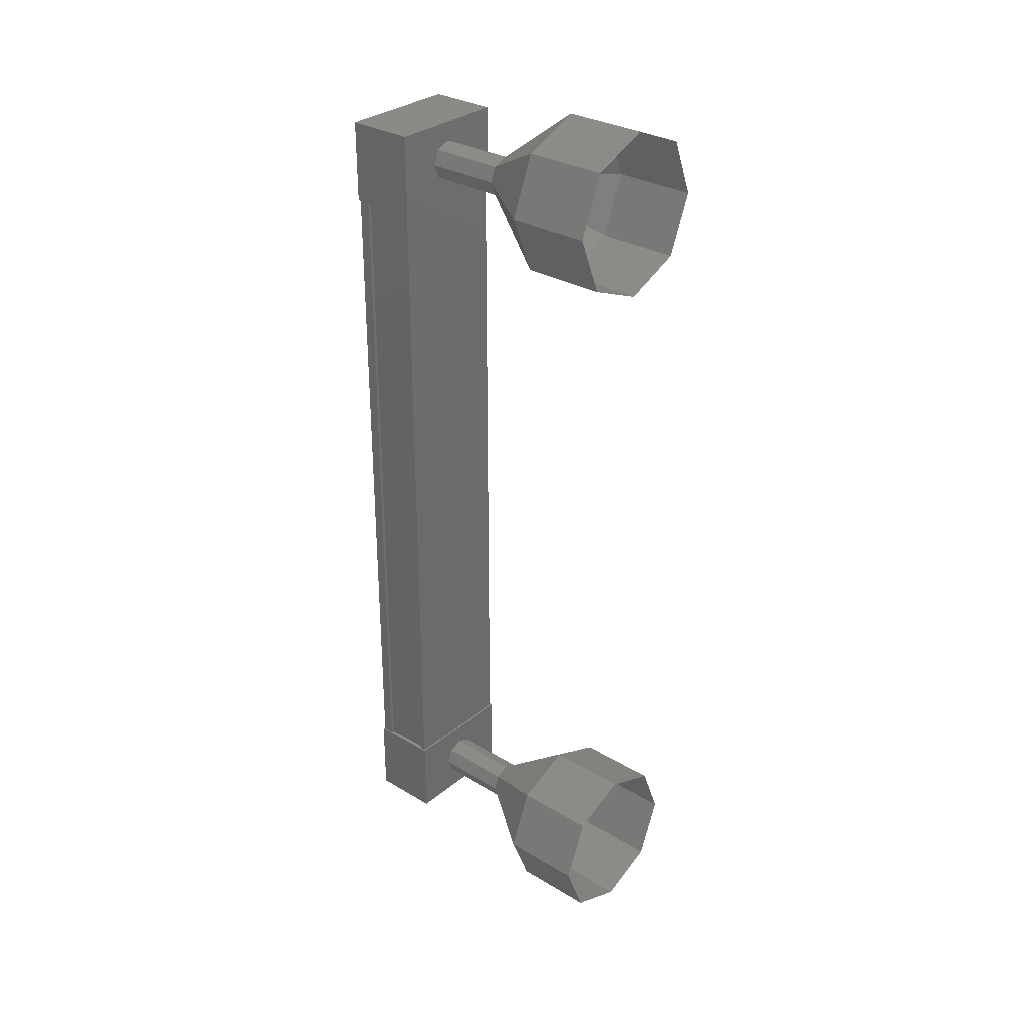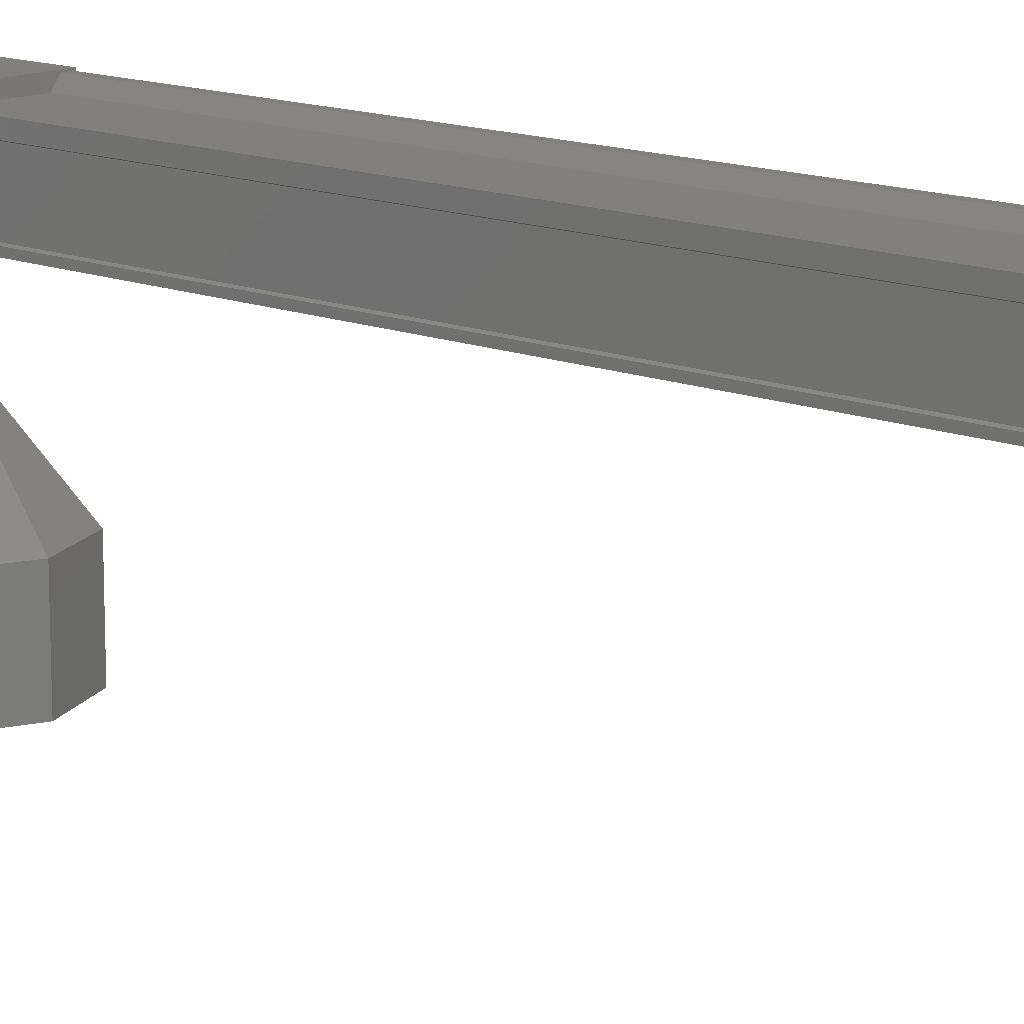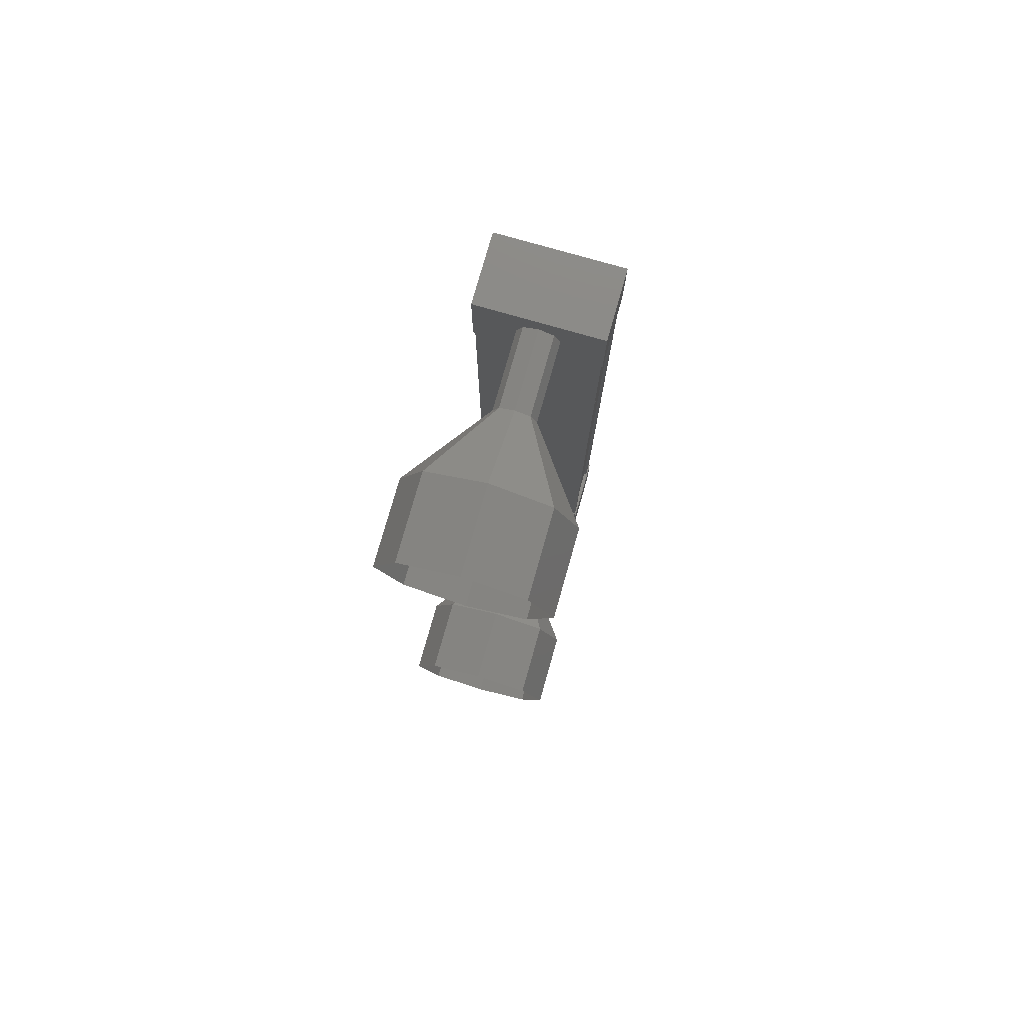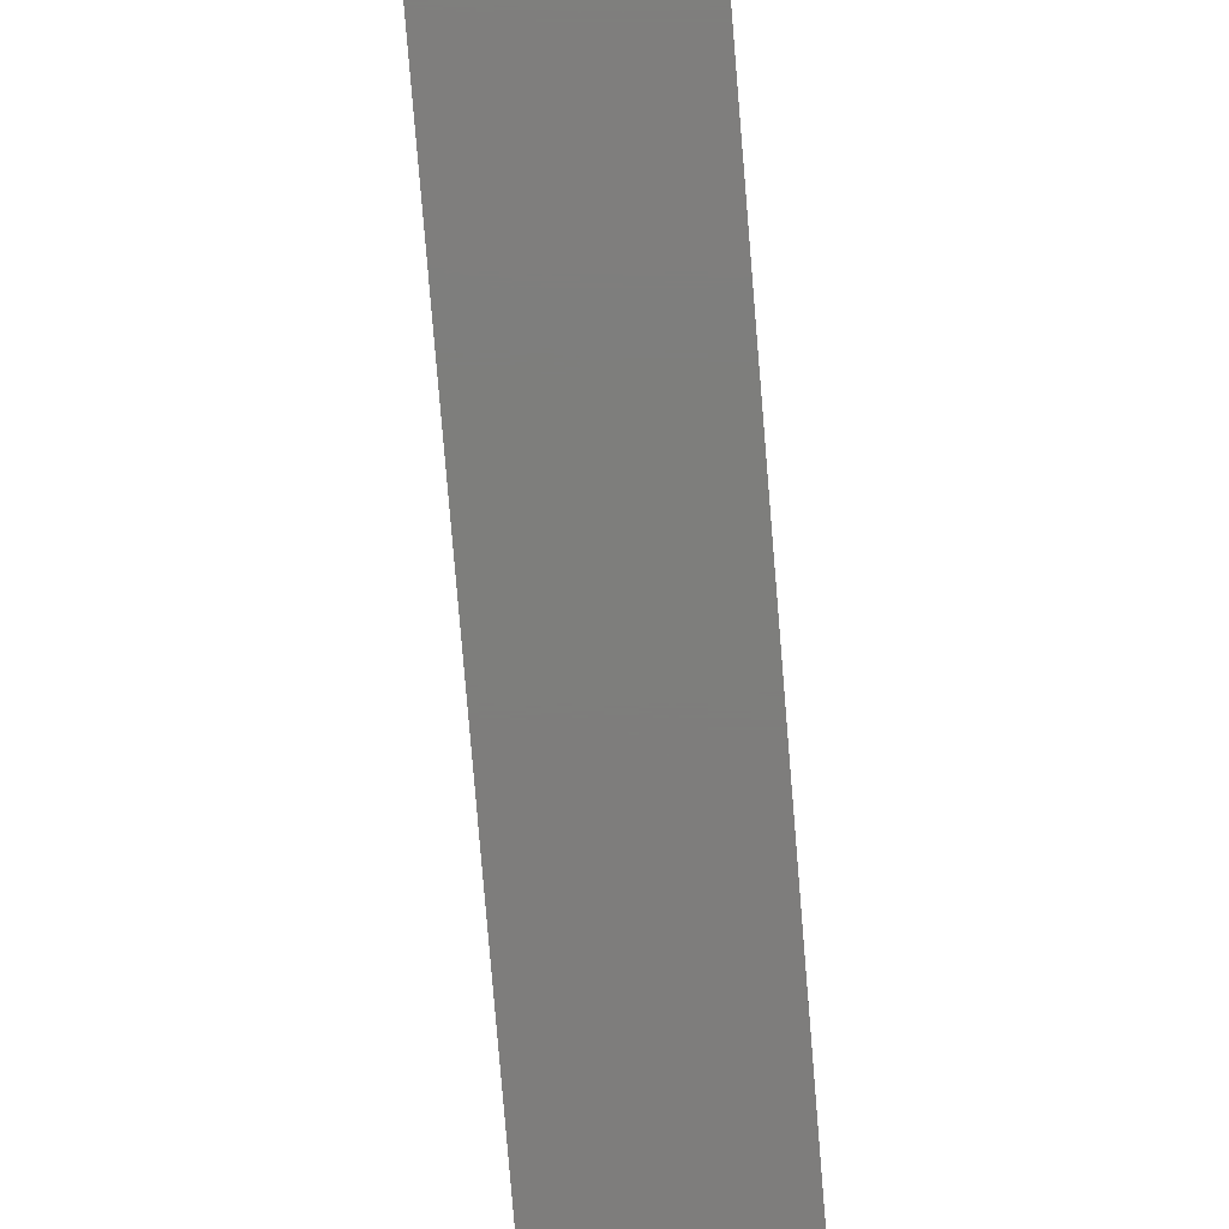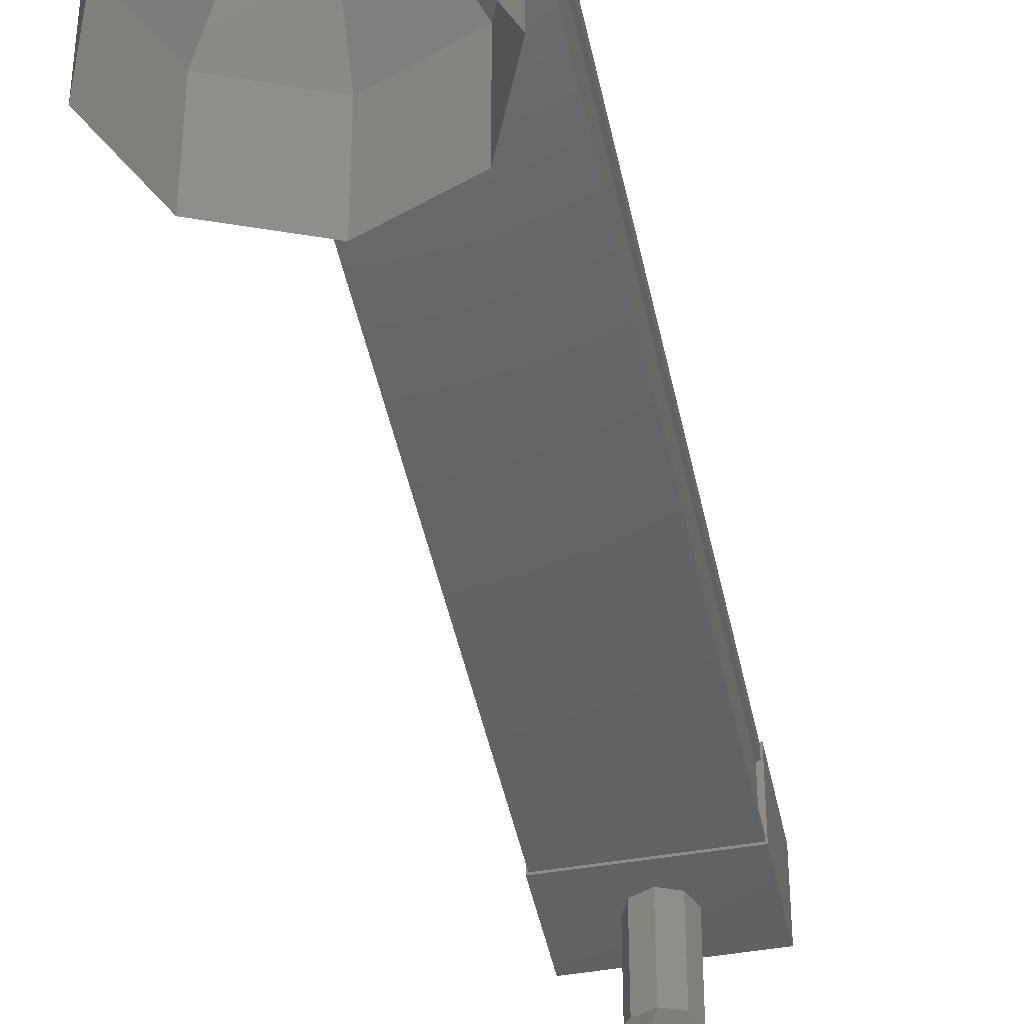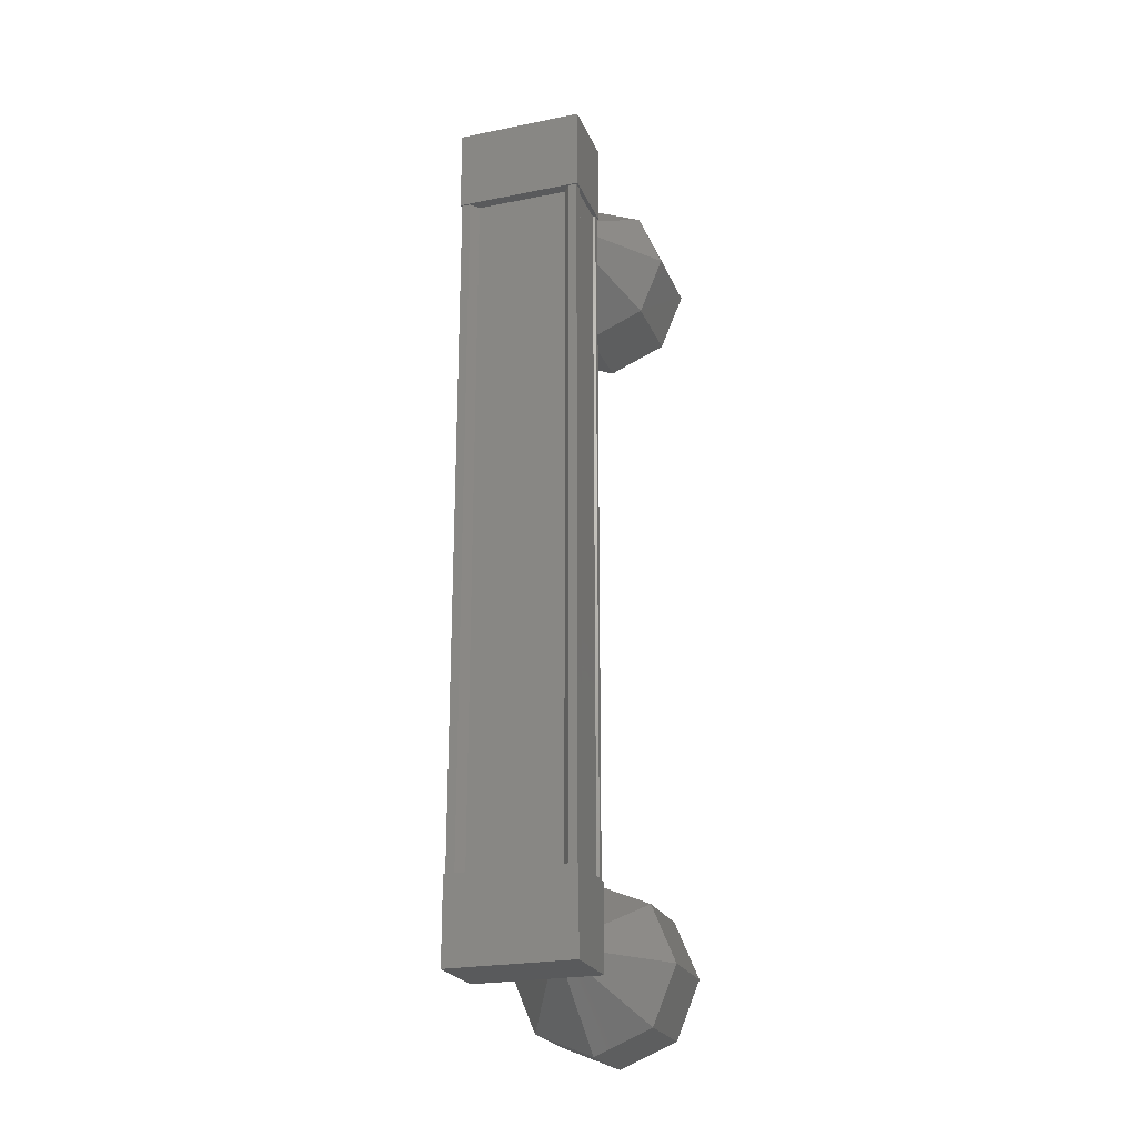
<metadata>
{"format":"stl","ext":"stl","renderer":"f3d","projection":"perspective","resolution":1024,"background":"white","views":[{"elev":30.7,"azim":130.7,"up":"+Y"},{"elev":13.9,"azim":-48.0,"up":"+Z"},{"elev":78.5,"azim":-164.1,"up":"+Y"},{"elev":-77.5,"azim":-175.3,"up":"+Z"},{"elev":-44.8,"azim":-168.6,"up":"+Z"},{"elev":-23.2,"azim":18.7,"up":"+Y"}]}
</metadata>
<code>
# stl→obj: 104 verts, 152 faces
v 413.1 -653.9 287.9
v 413.1 -653.9 288
v 413.1 -644.7 288
v 413.2 -644.7 288
v 412 -644.7 287.9
v 411.9 -644.7 288
v 411.9 -653.9 288
v 411.8 -644.7 288
v 411.8 -653.9 288
v 411.8 -644.7 287.3
v 411.8 -653.9 287.3
v 411.8 -653.9 287.9
v 413.1 -644.7 287.9
v 412 -653.9 287.9
v 411.8 -644.7 287.9
v 413.3 -644.1 288
v 411.8 -644.1 287.2
v 411.8 -644.1 288
v 411.8 -645.1 288
v 413.3 -645.1 288
v 411.8 -645.1 287.2
v 413.3 -645.1 287.2
v 413.3 -644.1 287.2
v 411.8 -653.5 288
v 413.3 -653.5 288
v 411.8 -653.5 287.2
v 413.3 -653.5 287.2
v 413.3 -654.5 287.2
v 413.3 -654.5 288
v 411.8 -654.5 288
v 411.8 -654.5 287.2
v 413.2 -653.9 288
v 413.2 -653.9 287.9
v 413.2 -644.7 287.9
v 413.2 -653.9 287.3
v 413.2 -644.7 287.3
v 413.2 -653.9 287.2
v 413.2 -644.7 287.2
v 411.8 -653.9 287.2
v 411.8 -644.7 287.2
v 412.5 -655 285.2
v 412.5 -655 284.2
v 413.2 -654.7 285.2
v 413.2 -654.7 284.2
v 413.5 -654 285.2
v 413.5 -654 284.2
v 413.2 -653.3 285.2
v 413.2 -653.3 284.2
v 412.5 -653 285.2
v 412.5 -653 284.2
v 411.8 -653.3 285.2
v 411.8 -653.3 284.2
v 411.5 -654 285.2
v 411.5 -654 284.2
v 411.8 -654.7 285.2
v 411.8 -654.7 284.2
v 412.3 -644.4 286.2
v 412.5 -644.4 287.2
v 412.5 -644.4 286.2
v 412.7 -644.4 287.2
v 412.7 -644.4 286.2
v 412.8 -644.6 287.2
v 412.8 -644.6 286.2
v 412.7 -644.8 287.2
v 412.7 -644.8 286.2
v 412.5 -644.9 287.2
v 412.5 -644.9 286.2
v 412.3 -644.8 287.2
v 412.3 -644.8 286.2
v 412.3 -644.6 287.2
v 412.3 -644.6 286.2
v 412.3 -644.4 287.2
v 411.8 -643.9 284.2
v 412.5 -643.6 285.2
v 412.5 -643.6 284.2
v 413.2 -643.9 285.2
v 413.2 -643.9 284.2
v 413.5 -644.6 285.2
v 413.5 -644.6 284.2
v 413.2 -645.3 285.2
v 413.2 -645.3 284.2
v 412.5 -645.6 285.2
v 412.5 -645.6 284.2
v 411.8 -645.3 285.2
v 411.8 -645.3 284.2
v 411.5 -644.6 285.2
v 411.5 -644.6 284.2
v 411.8 -643.9 285.2
v 412.5 -654.2 287.2
v 412.5 -654.2 286.2
v 412.7 -654.1 287.2
v 412.7 -654.1 286.2
v 412.8 -654 287.2
v 412.8 -654 286.2
v 412.7 -653.8 287.2
v 412.7 -653.8 286.2
v 412.5 -653.7 287.2
v 412.5 -653.7 286.2
v 412.3 -653.8 287.2
v 412.3 -653.8 286.2
v 412.3 -654 287.2
v 412.3 -654 286.2
v 412.3 -654.1 287.2
v 412.3 -654.1 286.2
f 1 2 3
f 3 2 4
f 5 6 7
f 7 6 8
f 8 9 7
f 10 11 10
f 10 11 11
f 11 12 10
f 3 13 1
f 1 13 5
f 5 14 1
f 7 14 5
f 9 8 12
f 12 8 15
f 15 12 12
f 15 12 15
f 10 12 15
f 16 17 18
f 18 17 19
f 19 20 18
f 21 20 19
f 22 20 21
f 21 17 22
f 22 17 23
f 23 17 16
f 16 20 23
f 18 20 16
f 24 25 26
f 26 25 27
f 27 28 26
f 25 28 27
f 29 28 25
f 25 30 29
f 29 30 28
f 28 30 31
f 31 26 28
f 30 26 31
f 24 26 30
f 30 25 24
f 2 32 4
f 4 32 33
f 33 34 4
f 33 34 33
f 34 34 33
f 33 35 34
f 34 35 36
f 36 35 35
f 35 36 36
f 37 36 35
f 38 36 37
f 37 39 38
f 38 39 40
f 40 39 10
f 21 19 17
f 20 22 23
f 39 11 10
f 41 42 43
f 43 42 44
f 44 45 43
f 46 45 44
f 47 45 46
f 46 48 47
f 47 48 49
f 49 48 50
f 50 51 49
f 52 51 50
f 53 51 52
f 52 54 53
f 53 54 55
f 55 54 56
f 56 41 55
f 42 41 56
f 57 58 59
f 59 58 60
f 60 61 59
f 62 61 60
f 63 61 62
f 62 64 63
f 63 64 65
f 65 64 66
f 66 67 65
f 68 67 66
f 69 67 68
f 68 70 69
f 69 70 71
f 71 70 72
f 72 57 71
f 58 57 72
f 73 74 75
f 75 74 76
f 76 77 75
f 78 77 76
f 79 77 78
f 78 80 79
f 79 80 81
f 81 80 82
f 82 83 81
f 84 83 82
f 85 83 84
f 84 86 85
f 85 86 87
f 87 86 88
f 88 73 87
f 74 73 88
f 88 59 74
f 74 59 61
f 61 76 74
f 63 76 61
f 78 76 63
f 63 65 78
f 78 65 80
f 80 65 67
f 67 82 80
f 69 82 67
f 84 82 69
f 69 71 84
f 84 71 86
f 86 71 57
f 57 88 86
f 59 88 57
f 89 90 91
f 91 90 92
f 92 93 91
f 94 93 92
f 95 93 94
f 94 96 95
f 95 96 97
f 97 96 98
f 98 99 97
f 100 99 98
f 101 99 100
f 100 102 101
f 101 102 103
f 103 102 104
f 104 89 103
f 90 89 104
f 104 55 90
f 90 55 41
f 41 92 90
f 43 92 41
f 94 92 43
f 43 45 94
f 94 45 96
f 96 45 47
f 47 98 96
f 49 98 47
f 100 98 49
f 49 51 100
f 100 51 102
f 102 51 53
f 53 104 102
f 55 104 53

</code>
